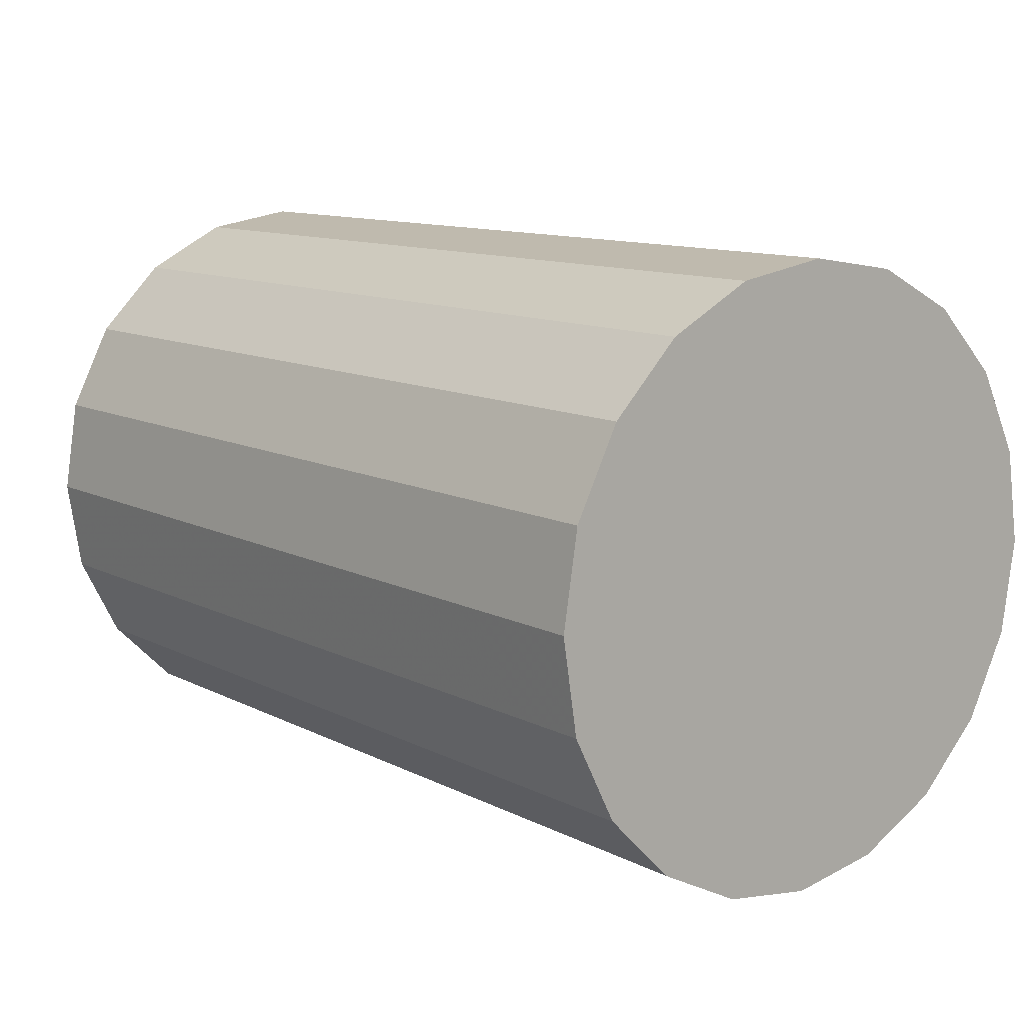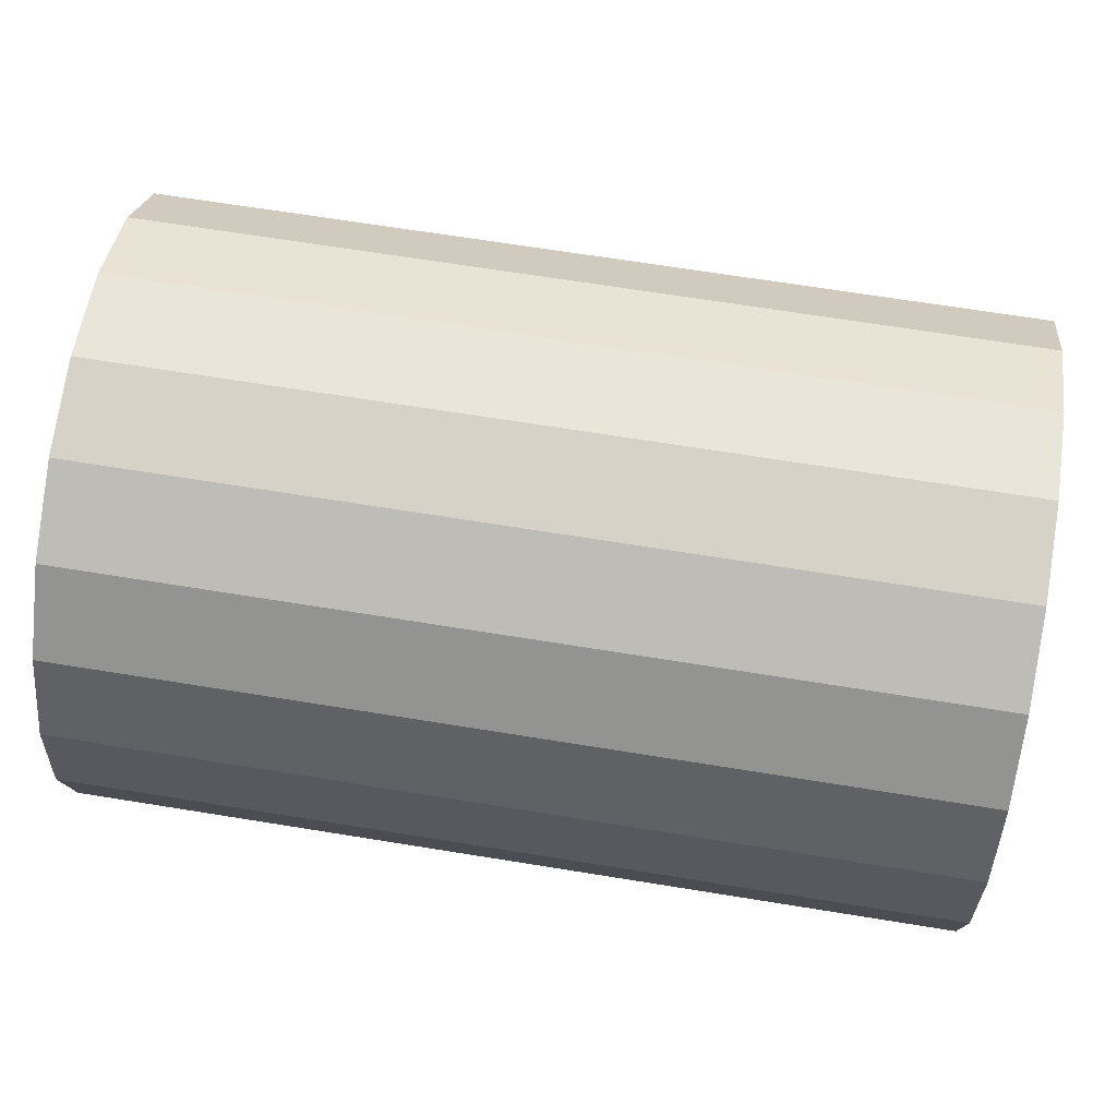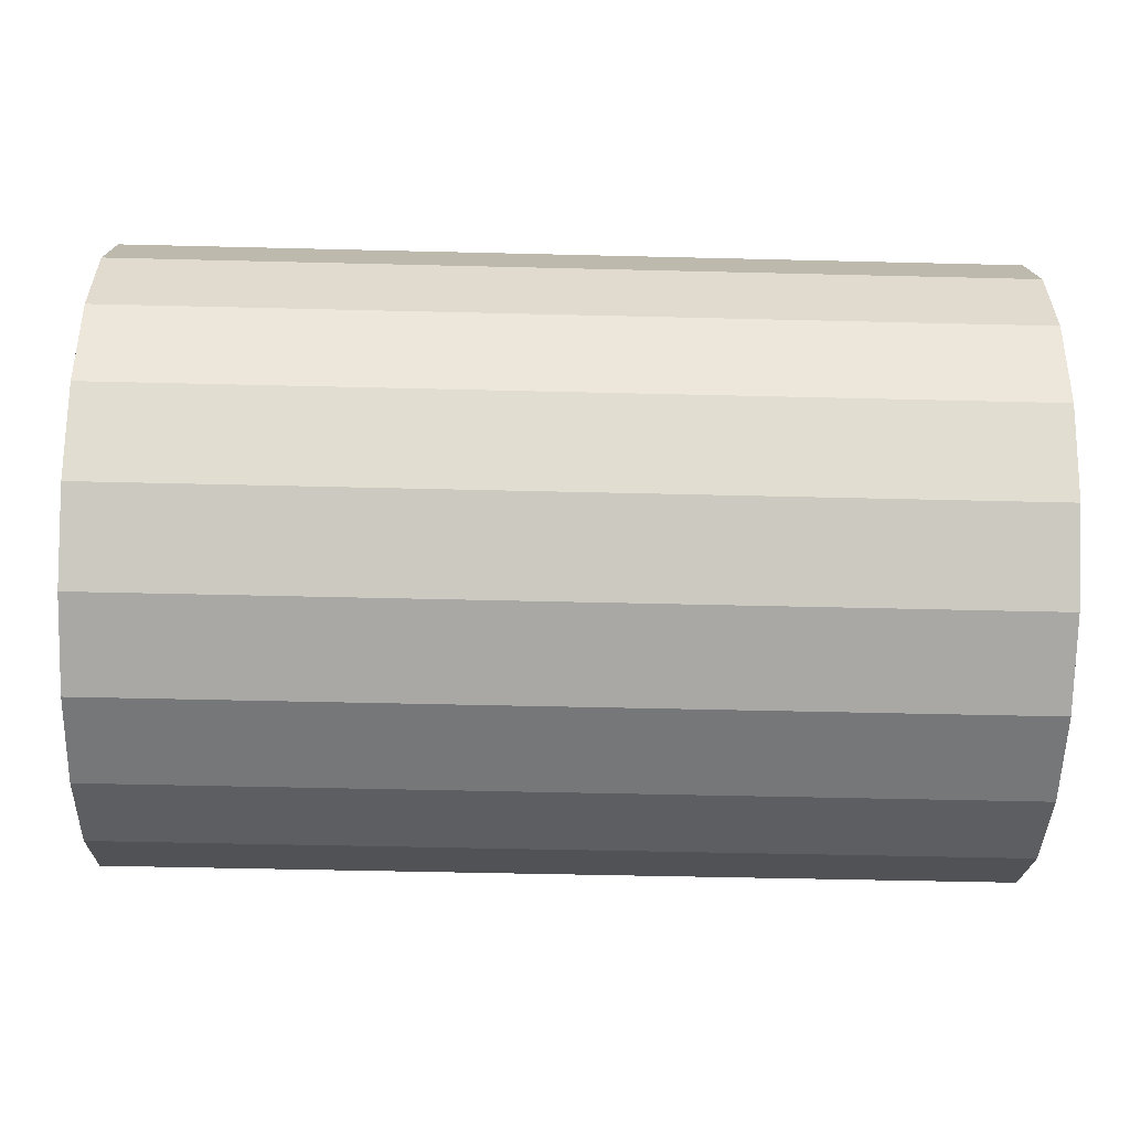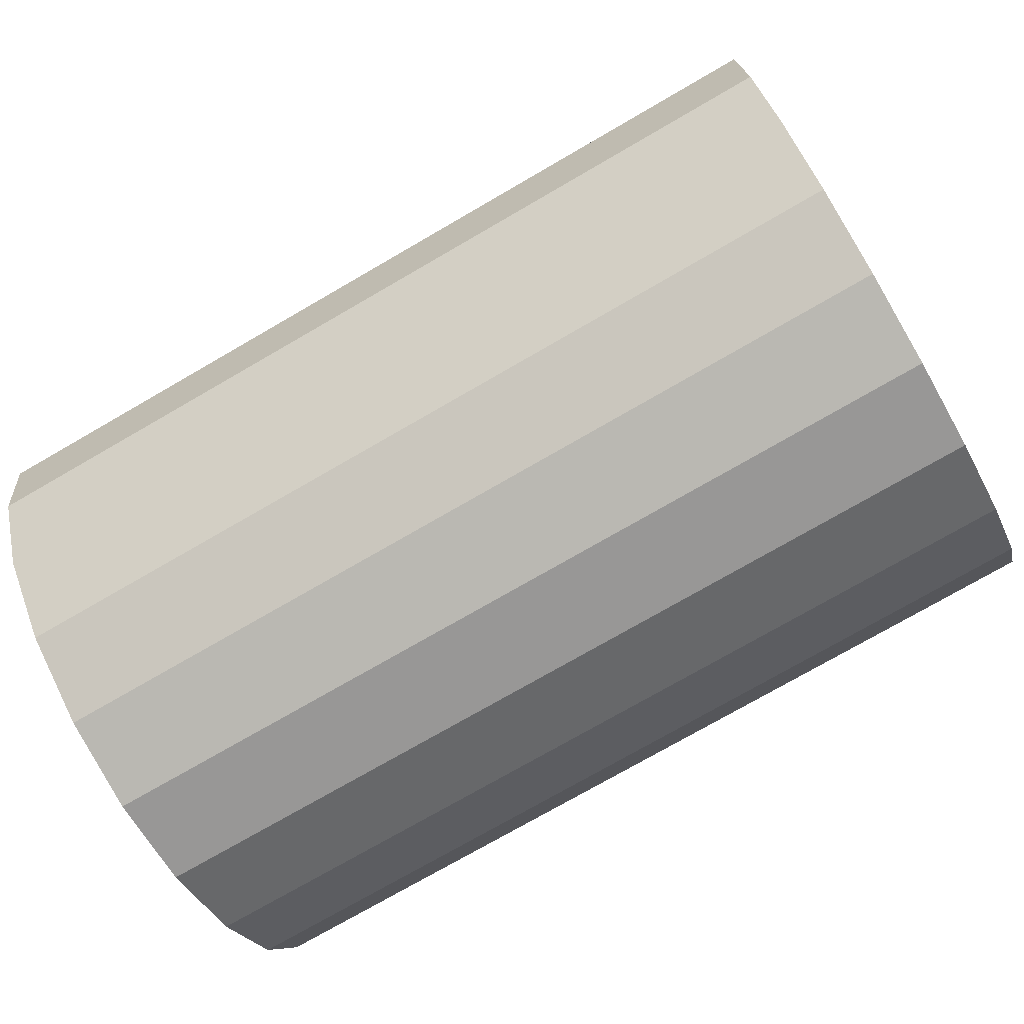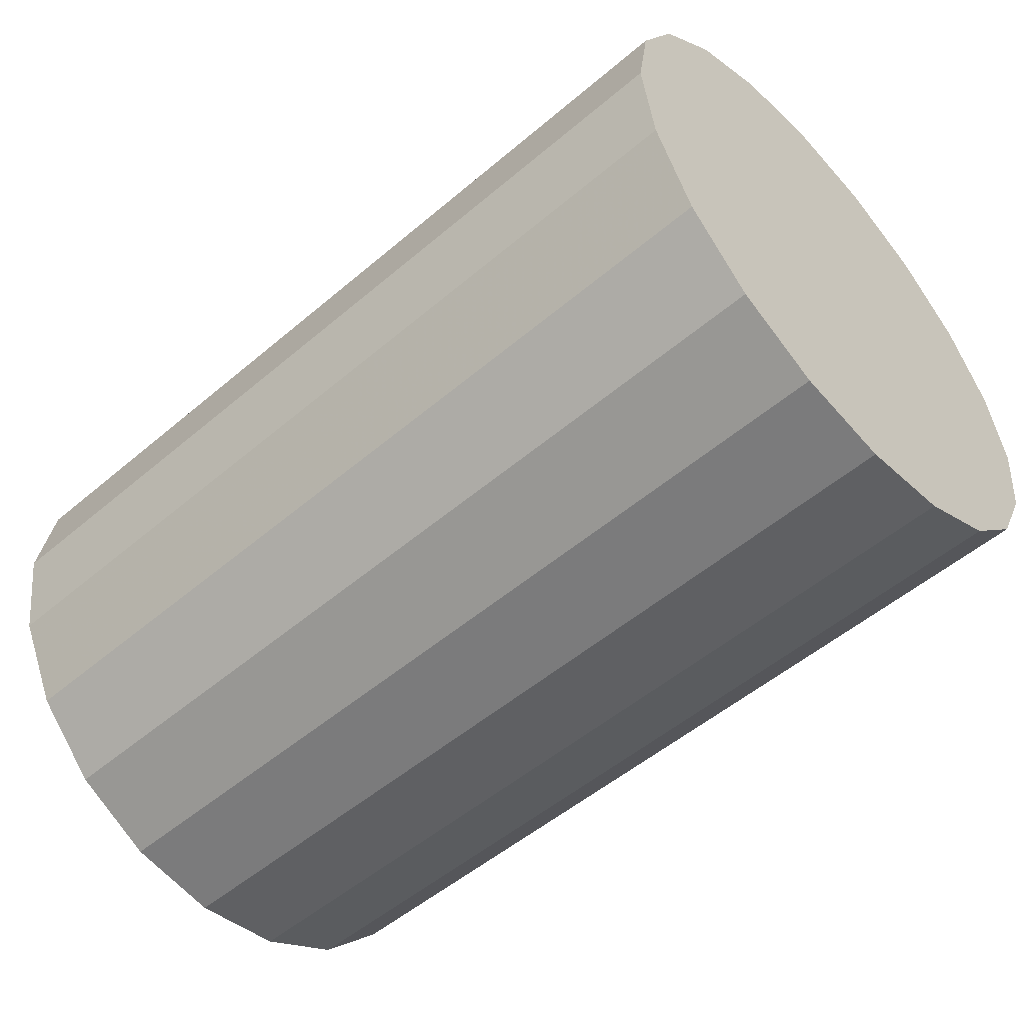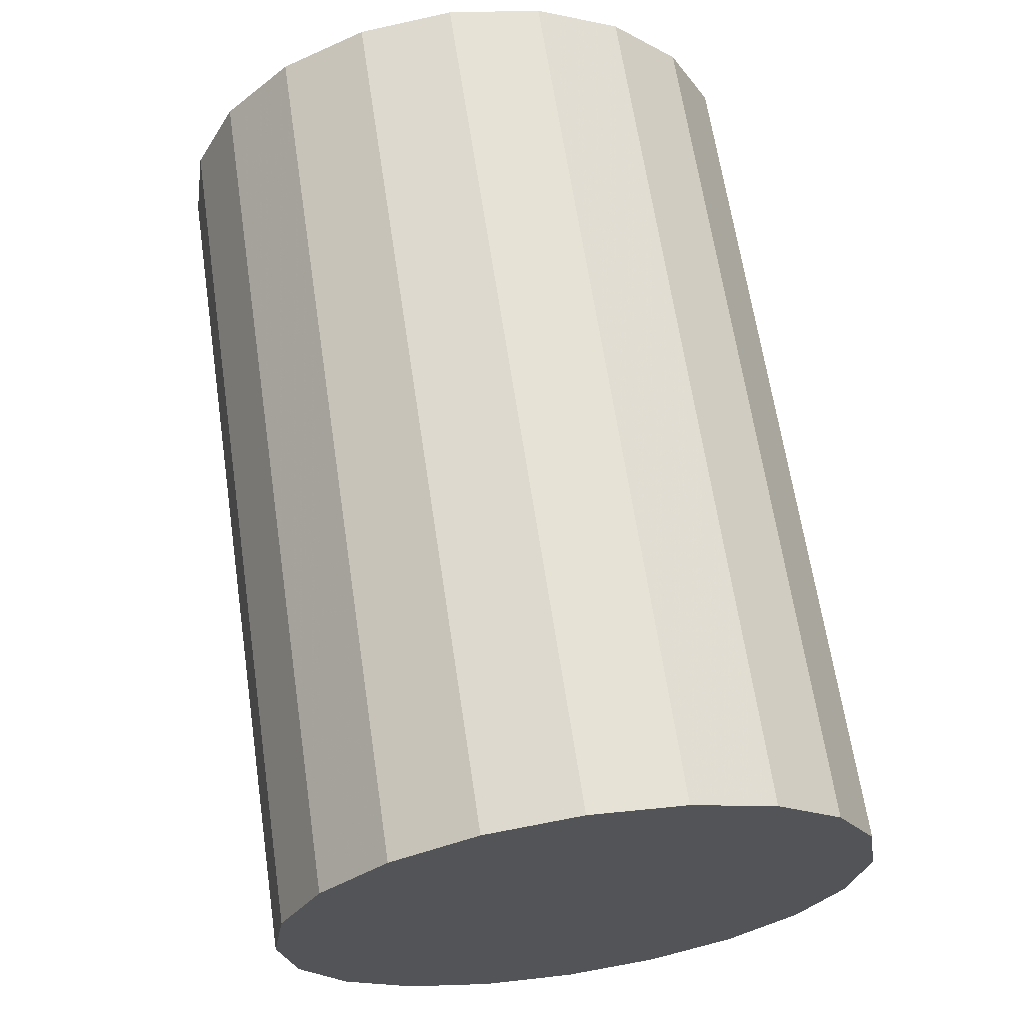
<metadata>
{"format":"obj","ext":"obj","renderer":"f3d","projection":"perspective","resolution":1024,"background":"white","views":[{"elev":11.4,"azim":50.7,"up":"+Z"},{"elev":67.7,"azim":9.2,"up":"+Z"},{"elev":-48.0,"azim":178.4,"up":"+Y"},{"elev":-75.7,"azim":-150.0,"up":"+Y"},{"elev":-52.7,"azim":-137.7,"up":"+Y"},{"elev":65.0,"azim":-98.5,"up":"+Y"}]}
</metadata>
<code>
o obj_0
v -86 		-36.09 		39.88
v -86 		-33.88 		42.09
v -115 		-38 		34
v -86 		-31.09 		43.51
v -115 		-37.51 		37.09
v -115 		-36.09 		39.88
v -115 		-33.88 		42.09
v -115 		-31.09 		43.51
v -115 		-28 		44
v -115 		-24.91 		43.51
v -115 		-22.12 		42.09
v -115 		-19.91 		39.88
v -86 		-18.49 		37.09
v -86 		-18 		34
v -86 		-28 		24
v -115 		-18.49 		37.09
v -86 		-24.91 		24.49
v -86 		-28 		44
v -115 		-24.91 		24.49
v -115 		-18 		34
v -115 		-22.12 		25.91
v -86 		-31.09 		24.49
v -86 		-24.91 		43.51
v -115 		-37.51 		30.91
v -115 		-28 		24
v -115 		-18.49 		30.91
v -115 		-19.91 		28.12
v -115 		-31.09 		24.49
v -115 		-33.88 		25.91
v -115 		-36.09 		28.12
v -86 		-33.88 		25.91
v -86 		-22.12 		42.09
v -86 		-19.91 		39.88
v -86 		-37.51 		37.09
v -86 		-38 		34
v -86 		-37.51 		30.91
v -86 		-36.09 		28.12
v -86 		-22.12 		25.91
v -86 		-19.91 		28.12
v -86 		-18.49 		30.91
g group_0_16089887
f 2 4 8
f 13 14 16
f 17 19 21
f 5 6 3
f 3 6 7
f 3 7 8
f 3 8 9
f 3 9 10
f 3 10 11
f 3 11 12
f 3 12 16
f 3 16 20
f 4 18 8
f 15 22 28
f 19 17 25
f 15 25 17
f 20 26 3
f 26 27 3
f 27 21 3
f 24 3 21
f 24 21 19
f 24 19 25
f 24 25 28
f 24 28 29
f 24 29 30
f 28 25 15
f 11 23 32
f 37 30 29
f 32 33 12
f 32 12 11
f 13 33 14
f 33 32 14
f 32 23 14
f 14 23 18
f 14 18 4
f 14 4 2
f 14 2 1
f 14 1 34
f 14 34 35
f 24 30 37
f 16 12 13
f 33 13 12
f 35 36 37
f 35 37 31
f 35 31 22
f 35 22 15
f 35 15 17
f 35 17 38
f 35 38 39
f 35 39 40
f 35 40 14
f 22 31 29
f 22 29 28
f 37 29 31
f 36 24 37
f 1 6 5
f 1 5 34
f 6 1 7
f 2 7 1
f 3 35 5
f 34 5 35
f 24 36 35
f 8 7 2
f 16 14 20
f 18 9 8
f 14 40 20
f 23 10 9
f 23 9 18
f 39 38 21
f 11 10 23
f 3 24 35
f 17 21 38
f 20 40 26
f 26 40 27
f 39 27 40
f 39 21 27

</code>
